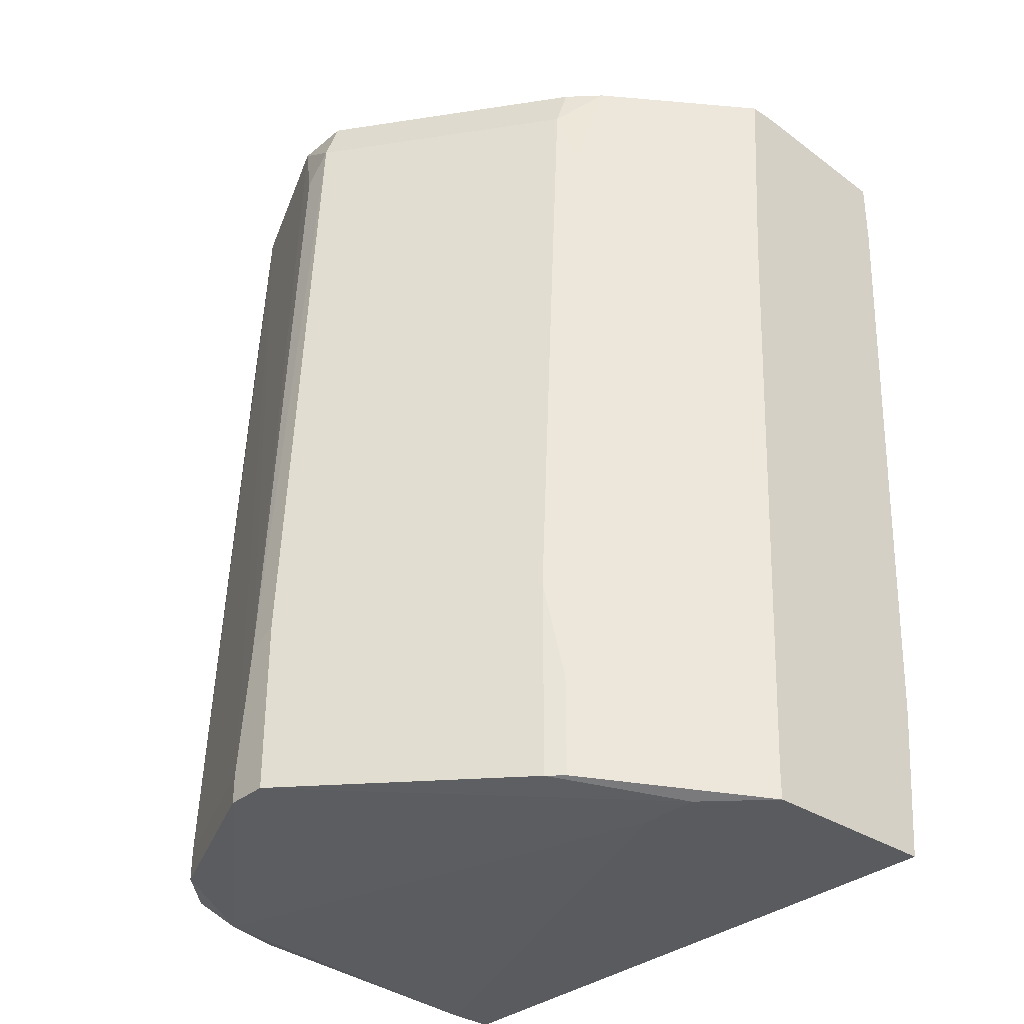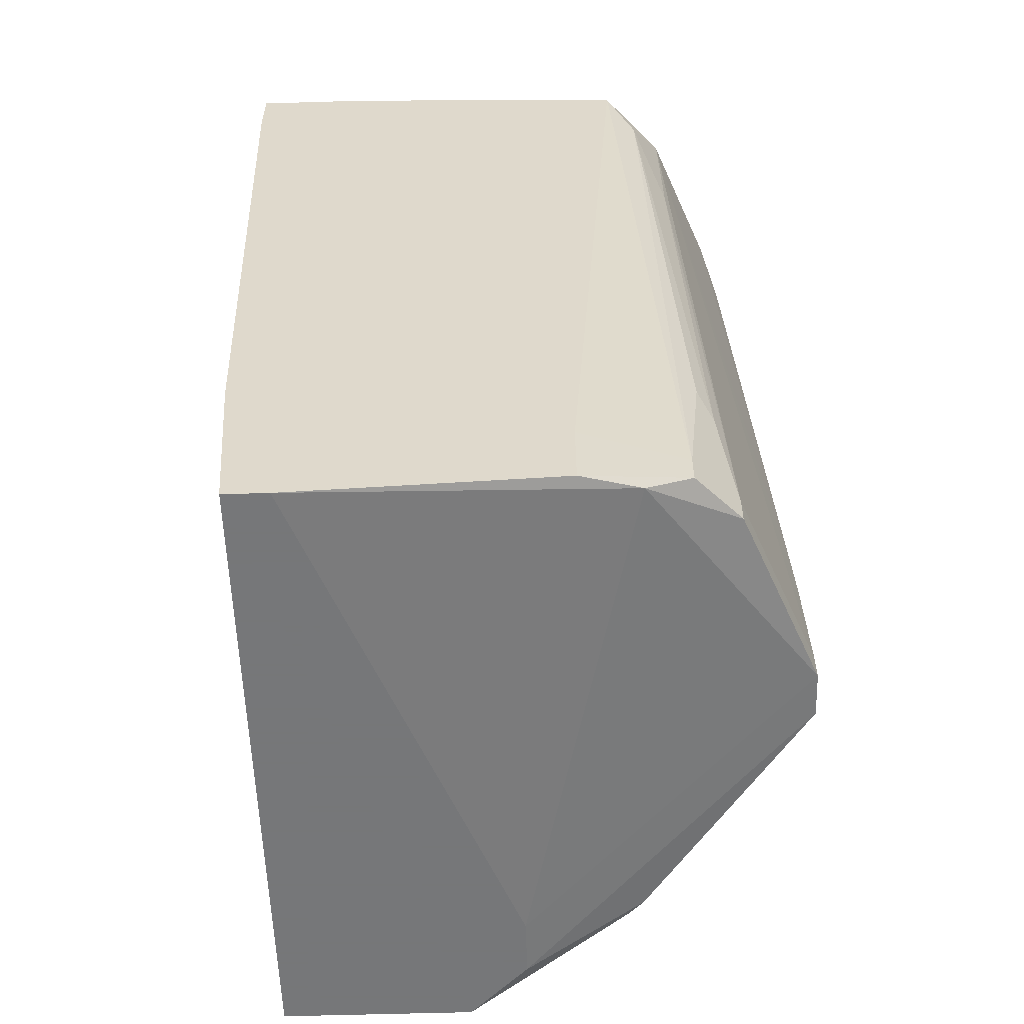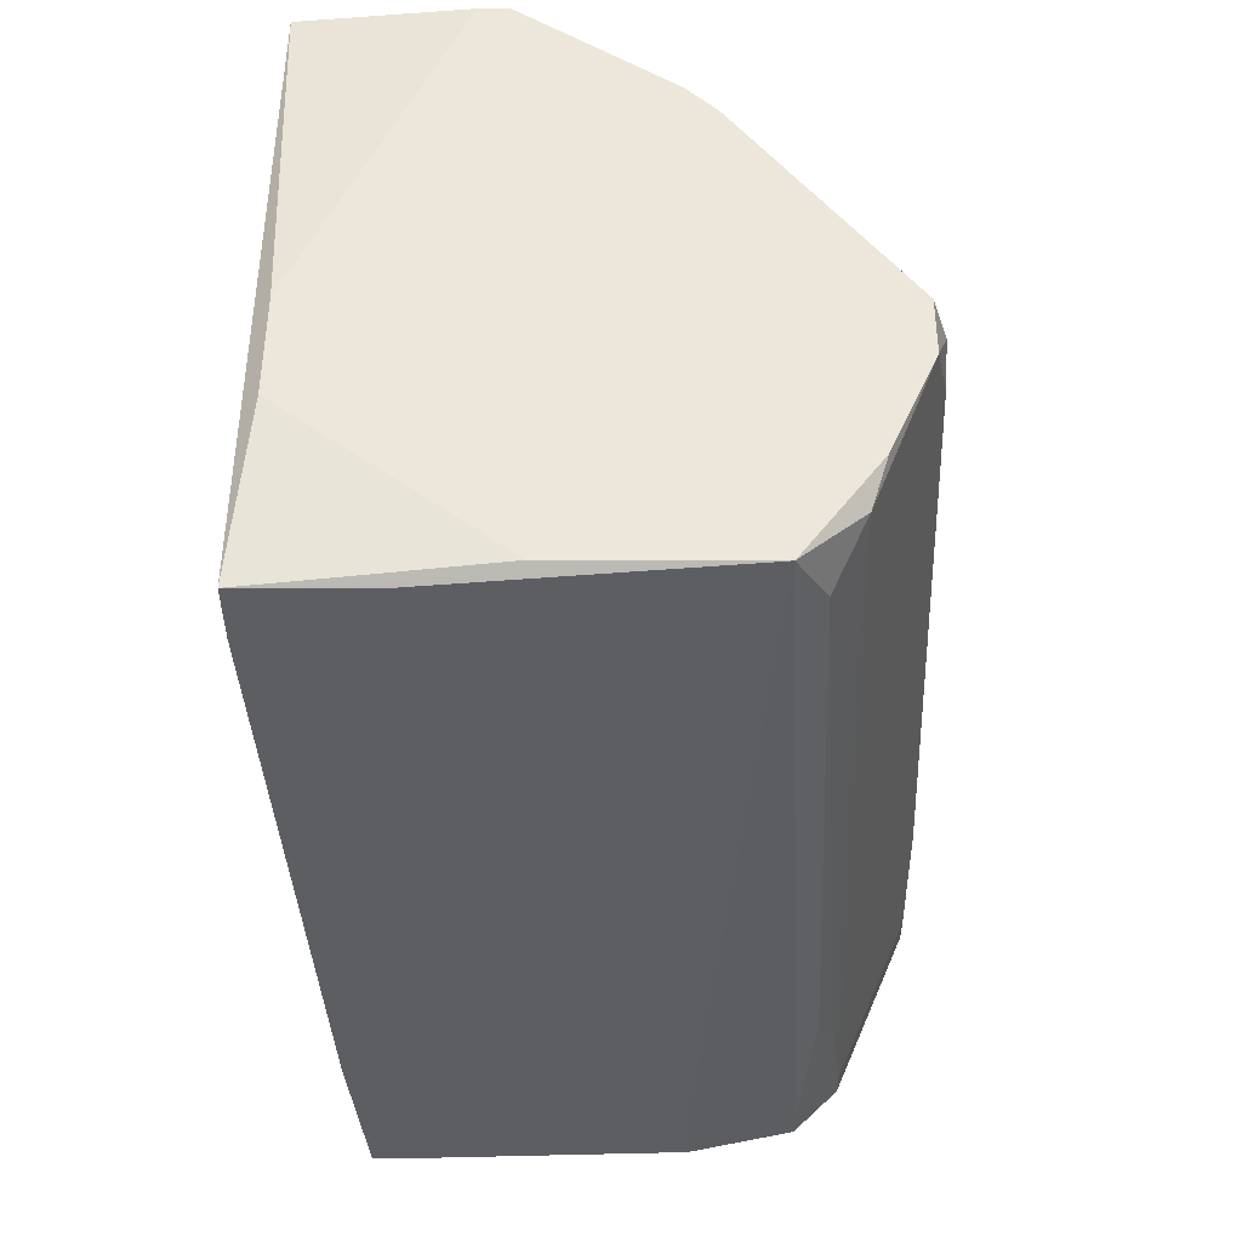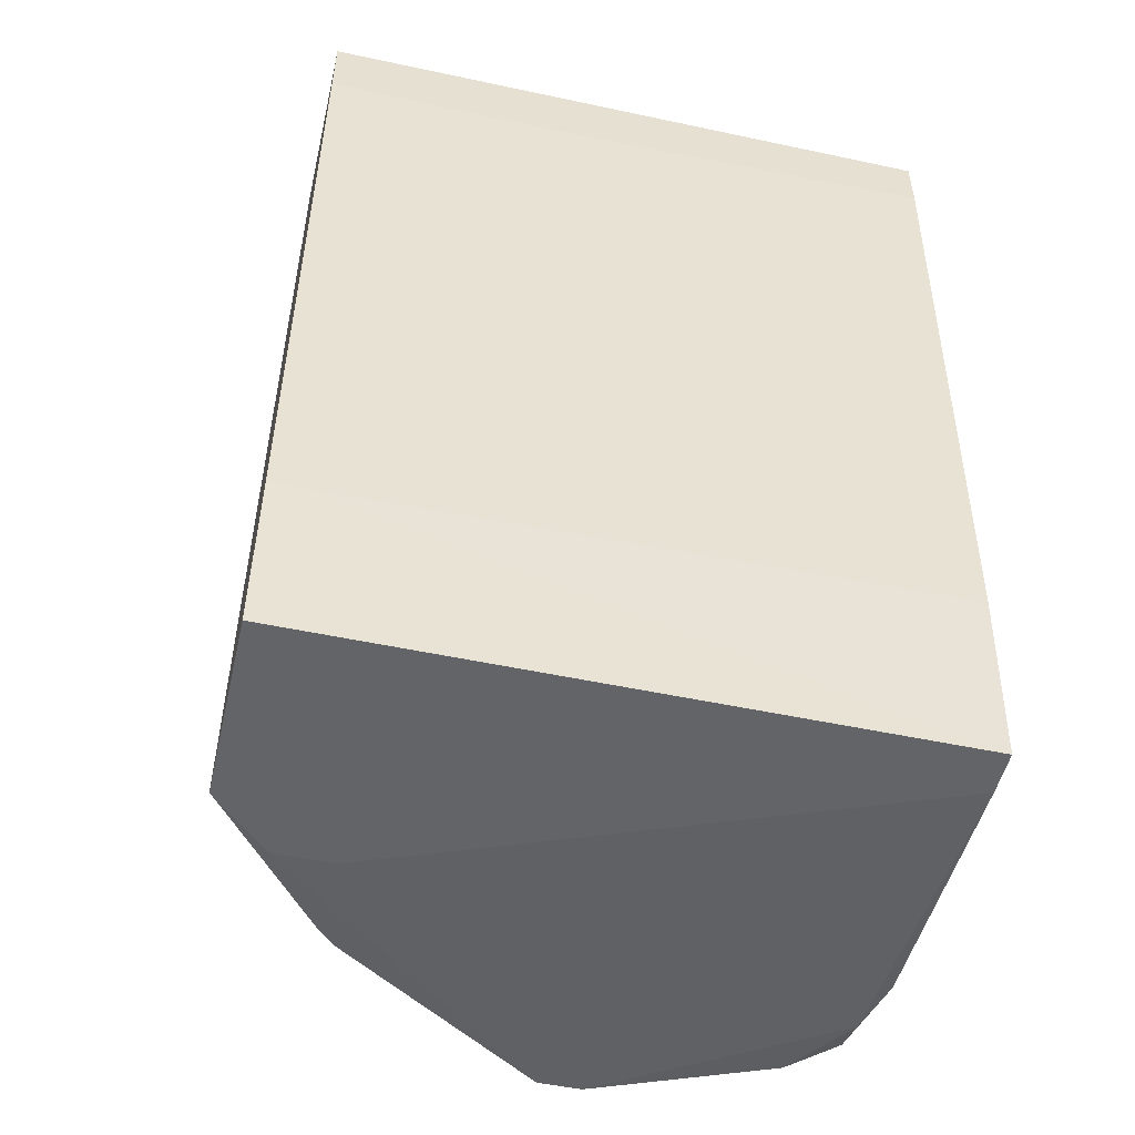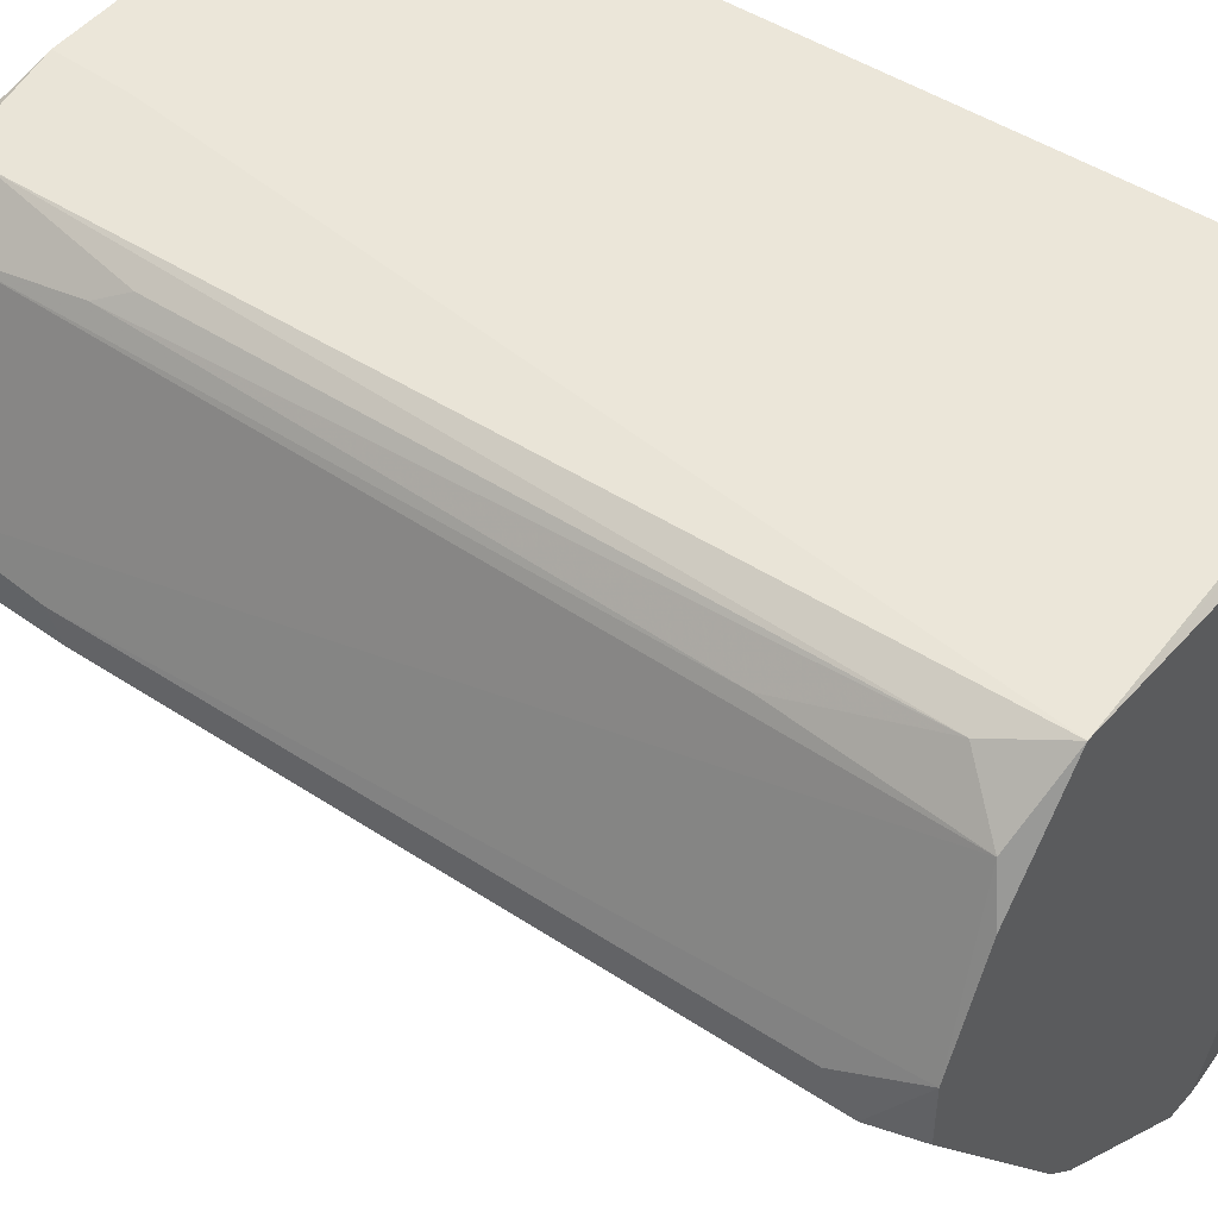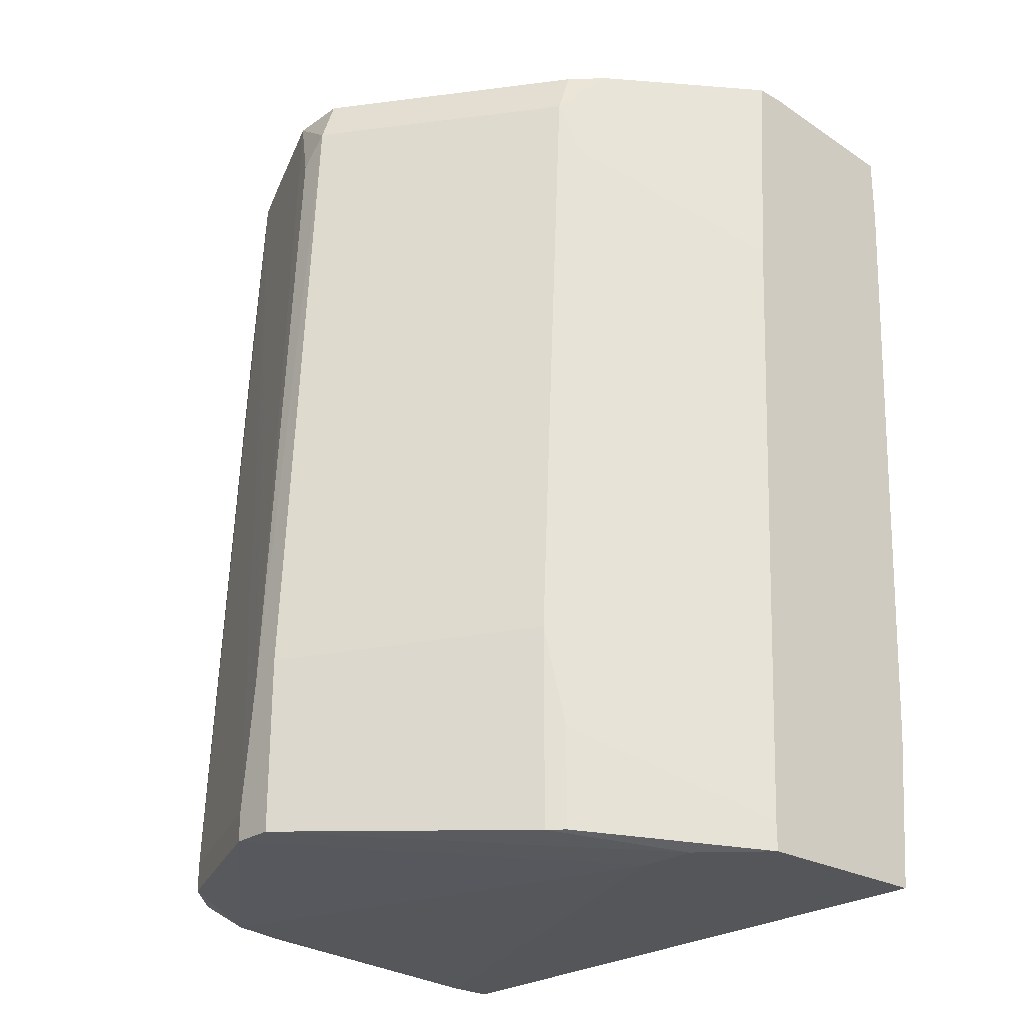
<metadata>
{"format":"obj","ext":"obj","renderer":"f3d","projection":"perspective","resolution":1024,"background":"white","views":[{"elev":-33.2,"azim":-41.9,"up":"+Z"},{"elev":-57.1,"azim":-178.2,"up":"+Z"},{"elev":51.5,"azim":-179.8,"up":"+Z"},{"elev":-51.2,"azim":76.9,"up":"+Z"},{"elev":47.1,"azim":-50.7,"up":"+Y"},{"elev":-25.4,"azim":-42.2,"up":"+Z"}]}
</metadata>
<code>
v -0.01677 0.01998 0.02787
v 0.01399 0.001938 0.03212
v 0.01399 0.009368 0.03212
v 0.01505 -0.02351 0.03105
v 0.01505 -0.02351 0.02575
v 0.01505 -0.004415 0.02575
v 0.01505 0.0221 0.03105
v 0.01505 0.0221 0.02681
v 0.003382 -0.02351 0.03212
v -0.01889 0.01998 -0.01773
v -0.01889 0.01785 0.01832
v -0.01889 0.01679 0.03105
v 0.01187 -0.02351 -0.03259
v 0.01187 0.0221 -0.03259
v 0.01293 -0.02351 -0.02091
v 0.01293 -0.02032 -0.02091
v 0.01293 0.0221 -0.01986
v 0.00126 -0.02351 0.03212
v -0.01995 0.01361 0.03212
v -0.01995 0.01892 -0.01986
v -0.02313 0.006184 0.03212
v -0.02313 0.001943 0.03212
v -0.01253 -0.01396 0.02893
v -0.000862 0.02103 0.03212
v 0.000203 -0.02351 0.0162
v -0.02632 0.004064 -0.01879
v -0.02632 0.005122 -0.02834
v -0.02632 0.005122 -0.03046
v -0.02632 0.001943 -0.01773
v -0.02632 0.001943 -0.03046
v 0.008687 0.0221 -0.03259
v -0.01358 -0.01396 0.006656
v -0.01358 -0.01502 -0.03152
v -0.01358 -0.01502 -0.0241
v 0.006565 0.0221 0.03105
v -0.006158 -0.01502 -0.03259
v -0.006158 -0.01927 -0.03259
v -0.01783 0.02104 -0.02834
v -0.01783 0.02104 -0.03046
v -0.009345 -0.01608 0.03212
v -0.01147 -0.01396 0.03212
v -0.01147 -0.01502 0.02469
v -0.0104 0.0221 -0.03152
v -0.0104 0.0221 -0.02622
v -0.02101 0.01785 -0.02834
v -0.02101 0.01785 -0.03046
v -0.002983 -0.02139 0.01408
v -0.001918 -0.02351 -0.03047
v -0.001918 -0.02351 -0.03259
v -0.02419 0.004064 0.0268
v -0.02419 0.001943 0.02893
v -0.01465 0.02104 0.03212
v -0.01465 0.02104 -0.03152
v -0.01465 -0.01396 -0.03152
v -0.01465 -0.01396 -0.01667
f 42 23 32
f 49 14 13
f 4 49 13
f 49 4 18
f 52 40 18
f 13 14 16
f 40 52 19
f 4 7 3
f 52 18 3
f 14 43 17
f 16 14 17
f 7 4 5
f 4 13 5
f 14 49 36
f 30 28 36
f 40 19 22
f 19 52 12
f 52 7 35
f 30 55 29
f 28 30 29
f 39 43 53
f 36 28 53
f 43 7 8
f 17 43 8
f 7 5 8
f 12 52 1
f 51 50 26
f 29 51 26
f 28 29 26
f 7 52 24
f 3 7 24
f 52 3 24
f 43 14 31
f 14 36 31
f 53 43 31
f 36 53 31
f 7 43 44
f 43 39 44
f 35 7 44
f 52 35 44
f 50 51 21
f 22 19 21
f 51 22 21
f 19 12 21
f 26 50 21
f 12 26 21
f 4 3 2
f 3 18 2
f 18 40 42
f 40 23 42
f 47 42 34
f 33 49 34
f 55 33 34
f 42 55 34
f 33 55 54
f 55 30 54
f 13 16 15
f 5 13 15
f 16 5 15
f 16 17 6
f 5 16 6
f 17 8 6
f 8 5 6
f 28 45 46
f 39 53 46
f 53 28 46
f 20 39 46
f 45 20 46
f 18 4 9
f 4 2 9
f 2 18 9
f 49 18 48
f 47 34 48
f 34 49 48
f 18 42 25
f 42 47 25
f 48 18 25
f 47 48 25
f 45 28 27
f 12 45 27
f 28 26 27
f 26 12 27
f 49 33 37
f 36 49 37
f 30 36 37
f 33 54 37
f 54 30 37
f 20 1 10
f 23 40 41
f 51 23 41
f 40 22 41
f 22 51 41
f 45 12 11
f 12 1 11
f 20 45 11
f 1 20 11
f 1 52 38
f 44 39 38
f 52 44 38
f 39 20 38
f 10 1 38
f 20 10 38
f 23 51 32
f 51 29 32
f 29 55 32
f 55 42 32

</code>
